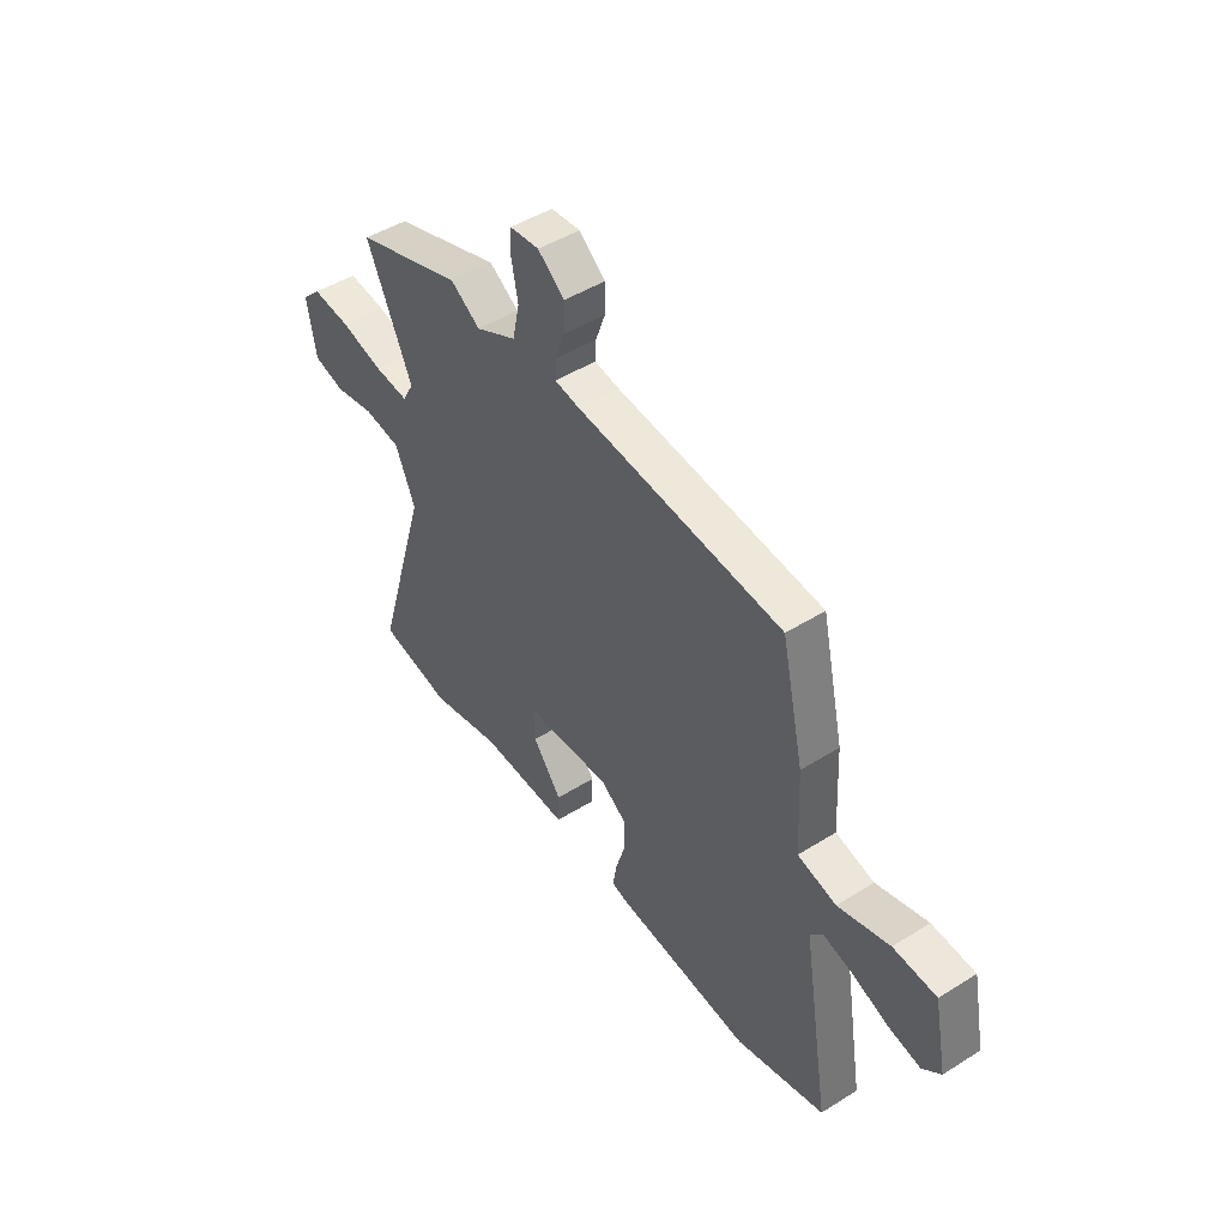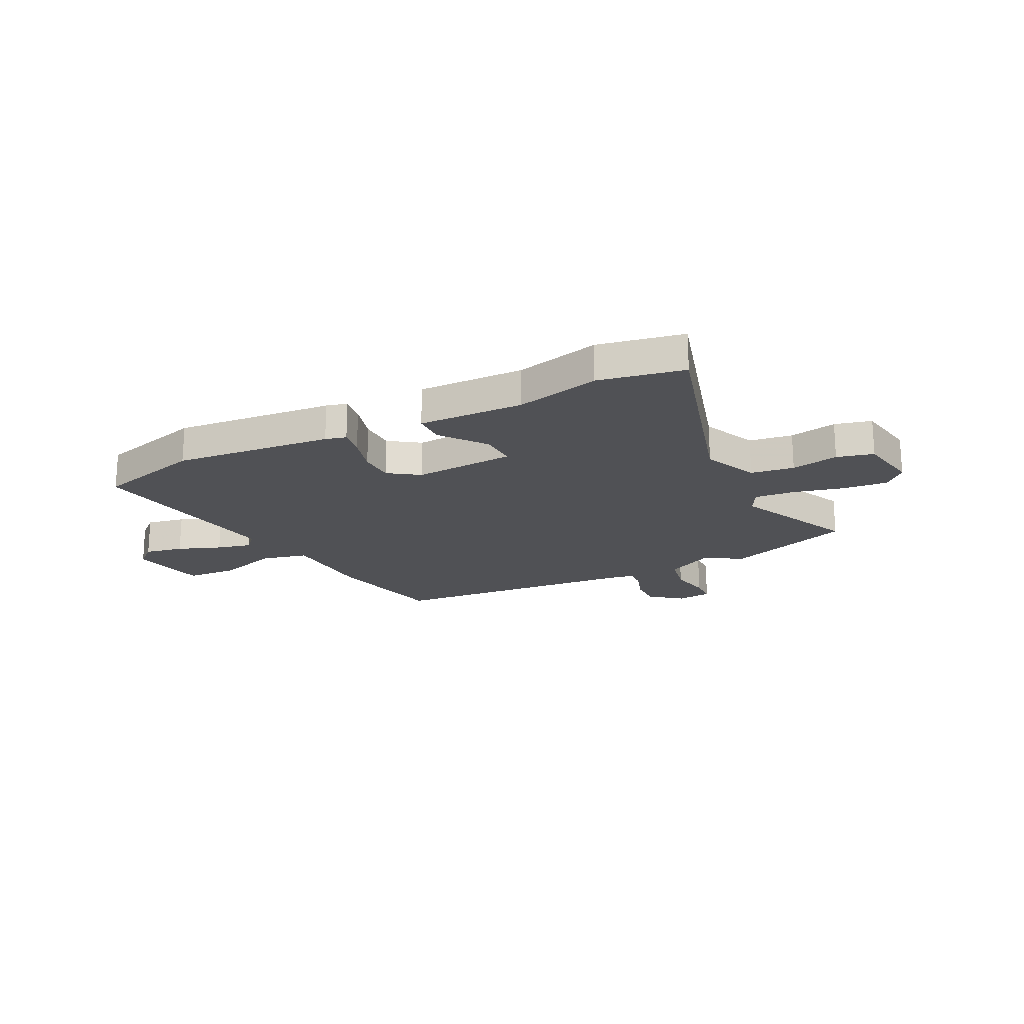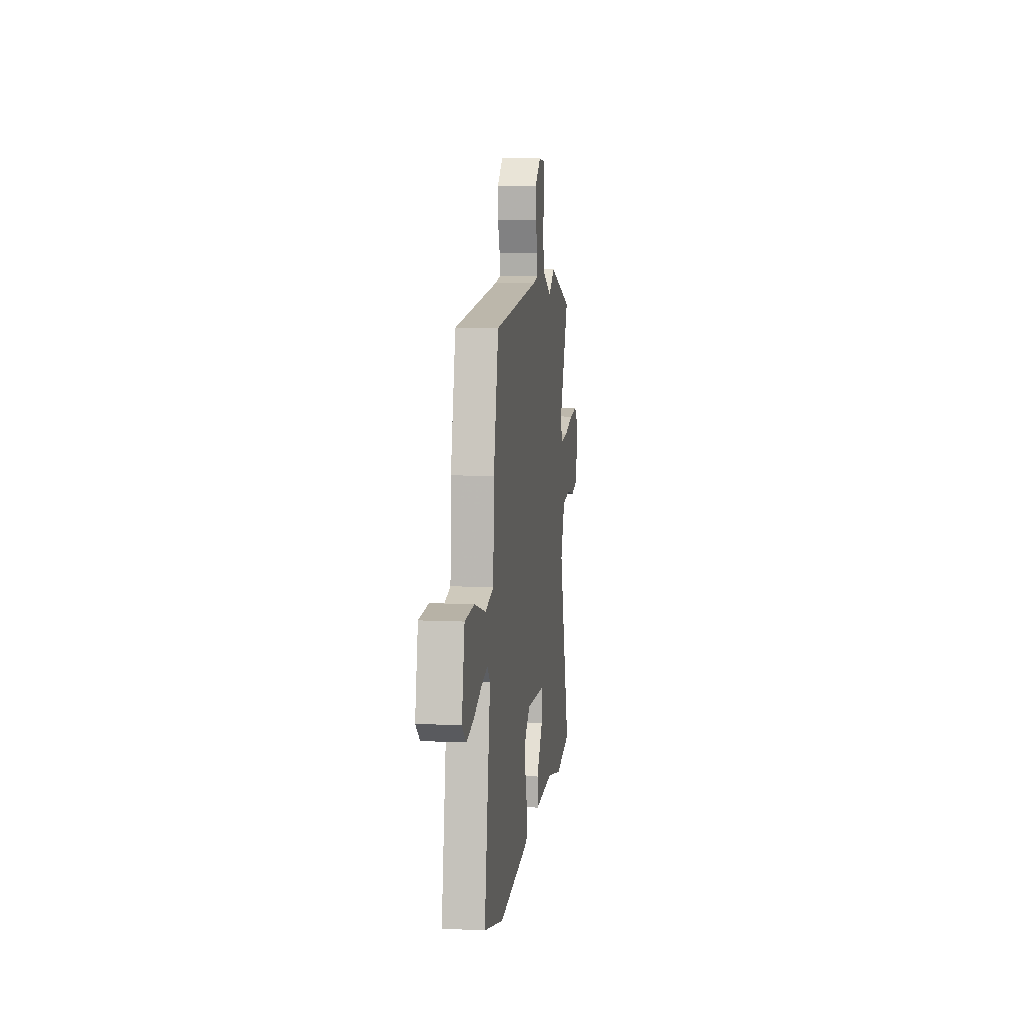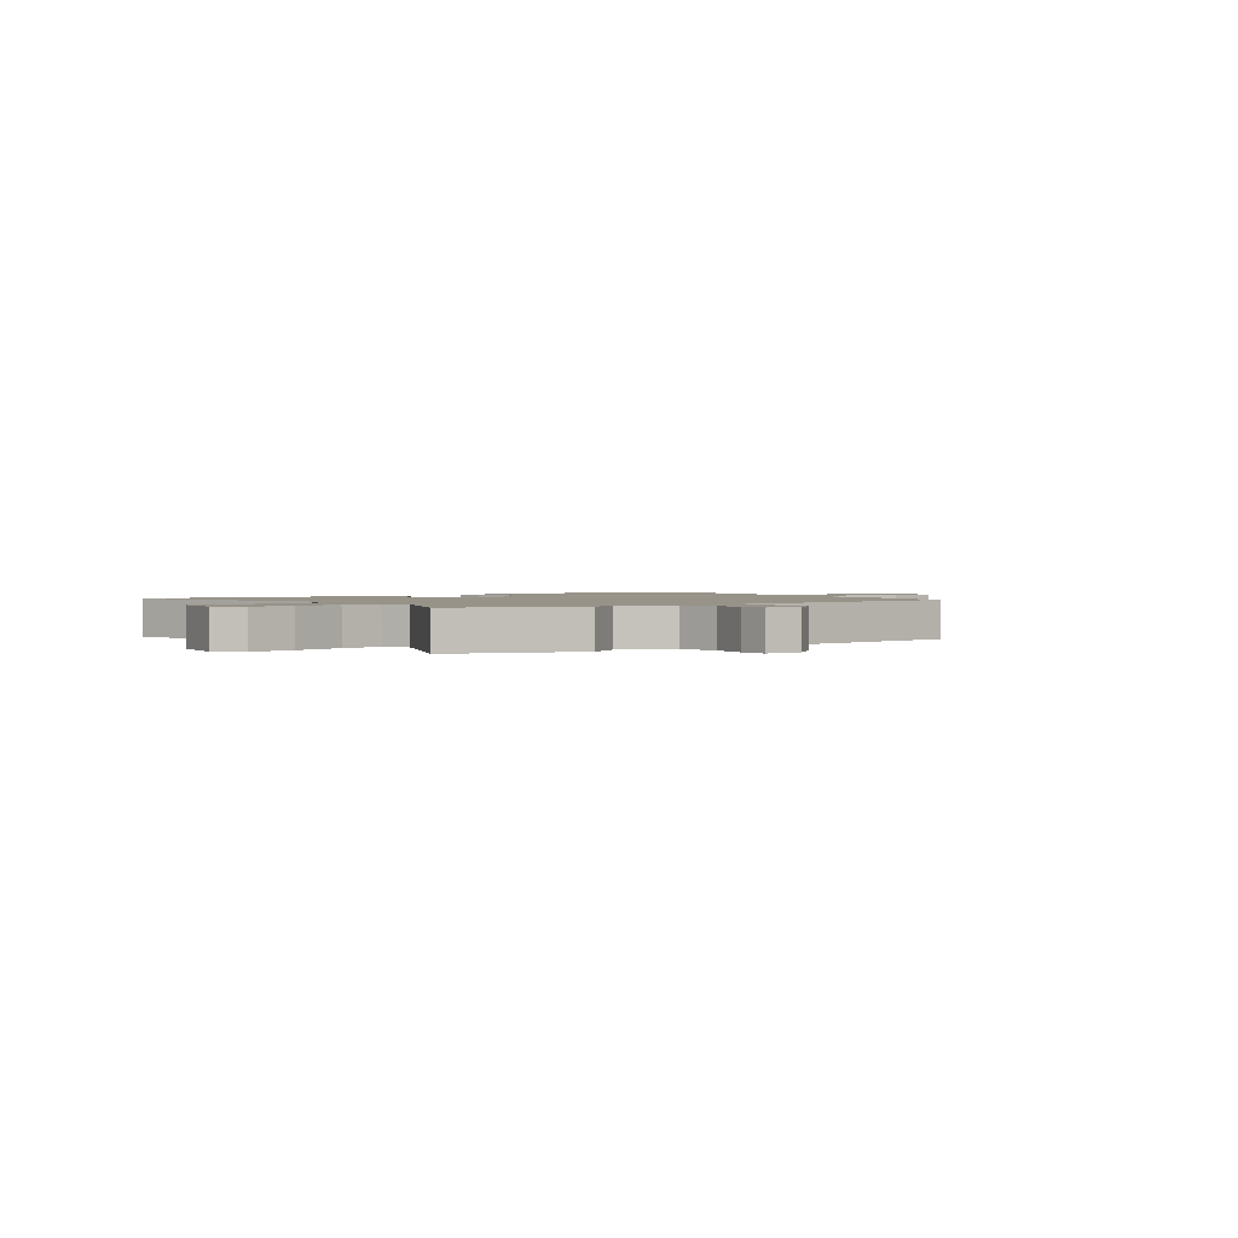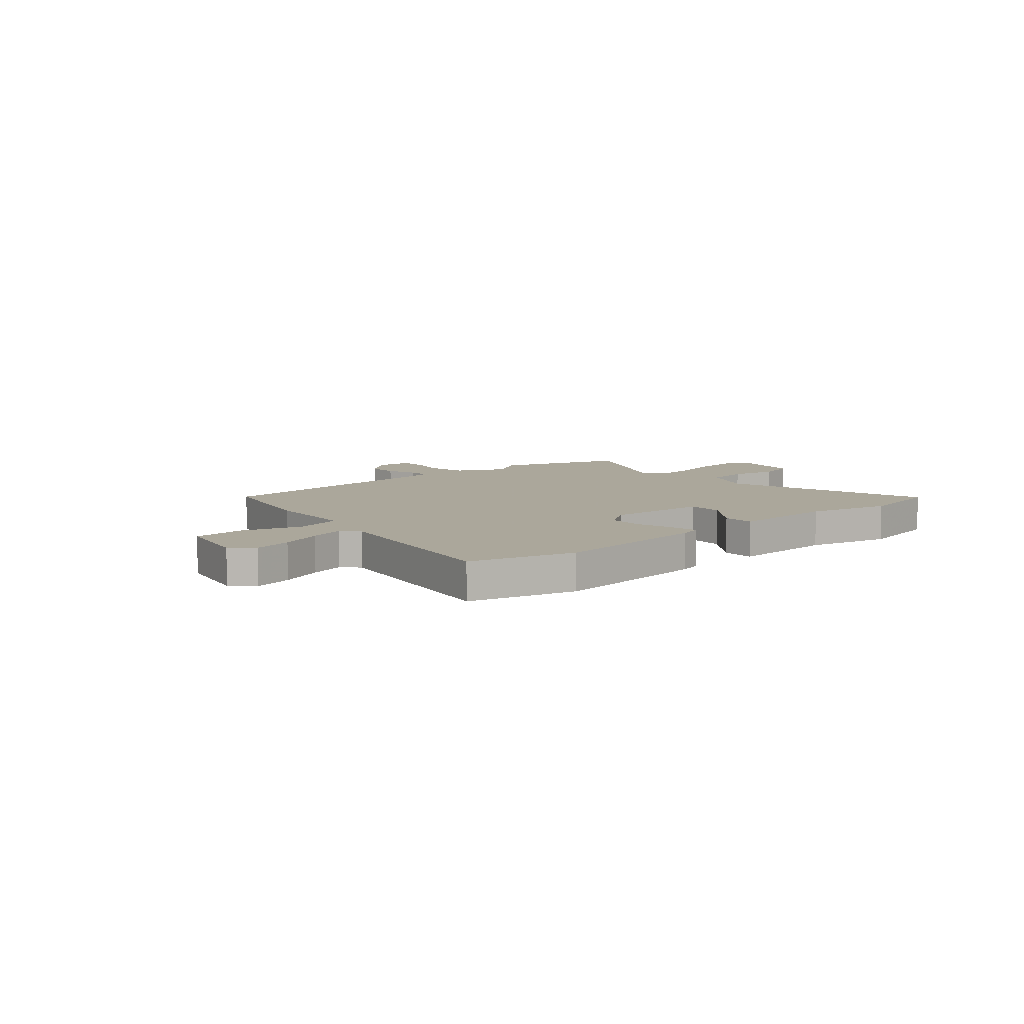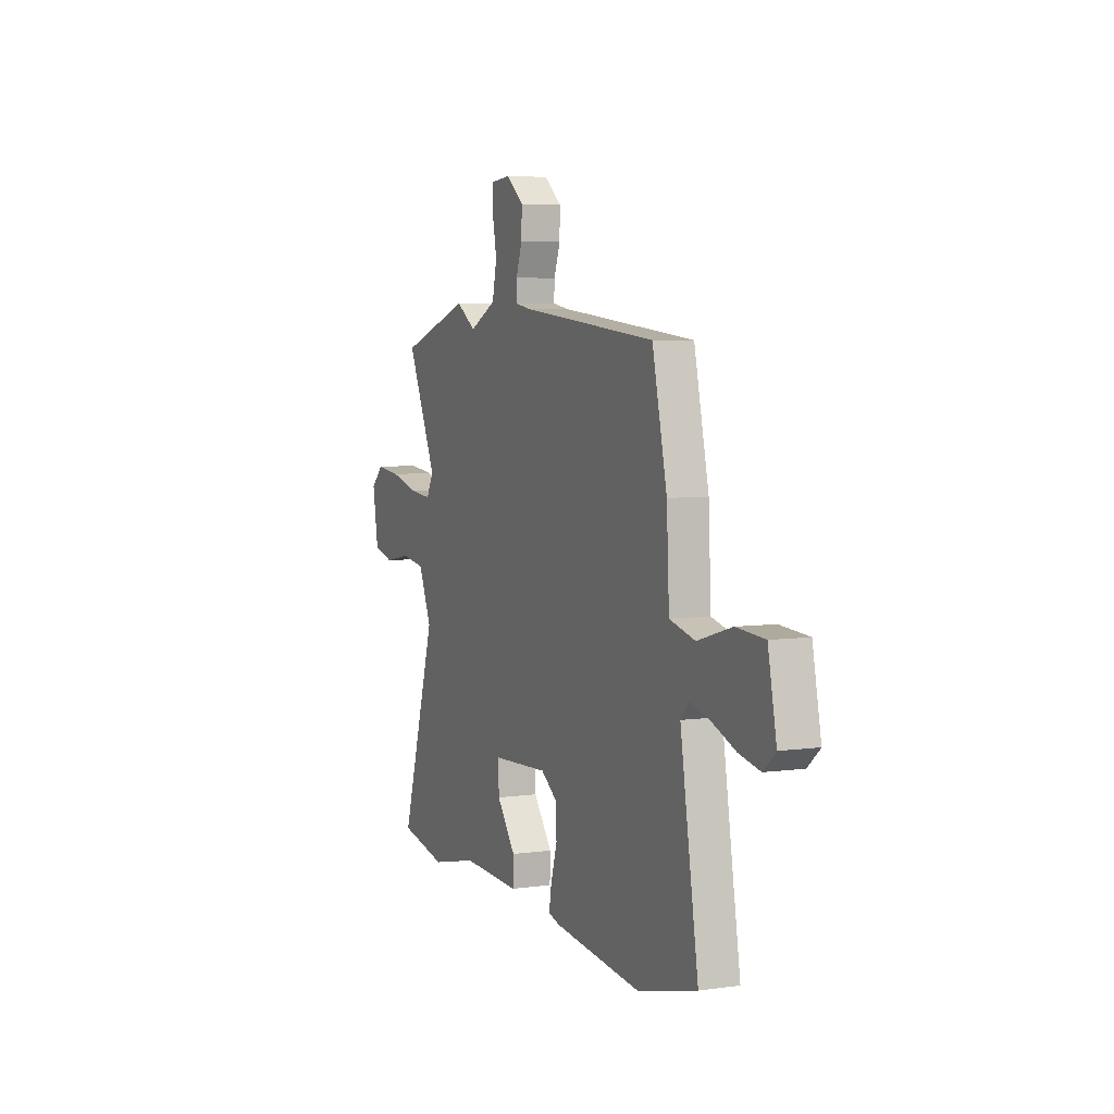
<metadata>
{"format":"obj","ext":"obj","renderer":"f3d","projection":"perspective","resolution":1024,"background":"white","views":[{"elev":46.7,"azim":54.5,"up":"+Z"},{"elev":-20.2,"azim":-152.7,"up":"+Y"},{"elev":8.5,"azim":97.4,"up":"+Z"},{"elev":1.6,"azim":-36.7,"up":"+Y"},{"elev":8.2,"azim":139.4,"up":"+Y"},{"elev":5.4,"azim":66.7,"up":"+Z"}]}
</metadata>
<code>
v -0.613 0.07 0.463
v -0.364 0.07 0.545
v -0.295 0.07 0.499
v -0.2 0.07 0.546
v -0.184 0.07 0.621
v -0.199 0.07 0.699
v -0.197 0.07 0.753
v -0.129 0.07 0.759
v -0.068 0.07 0.709
v -0.069 0.07 0.647
v -0.091 0.07 0.586
v -0.093 0.07 0.543
v -0.036 0.07 0.533
v 0.444 0.07 0.483
v 0.496 0.07 0.249
v 0.505 0.07 0.069
v 0.595 0.07 0.046
v 0.715 0.07 0.081
v 0.815 0.07 0.074
v 0.845 0.07 -0.076
v 0.802 0.07 -0.113
v 0.727 0.07 -0.097
v 0.643 0.07 -0.064
v 0.575 0.07 -0.046
v 0.545 0.07 -0.078
v 0.609 0.07 -0.472
v 0.401 0.07 -0.526
v 0.09 0.07 -0.492
v 0.049 0.07 -0.481
v 0.058 0.07 -0.428
v 0.08 0.07 -0.354
v 0.079 0.07 -0.285
v 0.02 0.07 -0.243
v -0.179 0.07 -0.253
v -0.177 0.07 -0.324
v -0.11 0.07 -0.412
v -0.112 0.07 -0.474
v -0.319 0.07 -0.466
v -0.484 0.07 -0.503
v -0.651 0.07 -0.469
v -0.527 0.07 -0.057
v -0.573 0.07 0.05
v -0.658 0.07 0.063
v -0.751 0.07 0.046
v -0.823 0.07 0.065
v -0.843 0.07 0.186
v -0.799 0.07 0.228
v -0.711 0.07 0.218
v -0.612 0.07 0.192
v -0.533 0.07 0.184
v -0.507 0.07 0.231
v -0.613 0 0.463
v -0.364 0 0.545
v -0.295 0 0.499
v -0.2 0 0.546
v -0.184 0 0.621
v -0.199 0 0.699
v -0.197 0 0.753
v -0.129 0 0.759
v -0.068 0 0.709
v -0.069 0 0.647
v -0.091 0 0.586
v -0.093 0 0.543
v -0.036 0 0.533
v 0.444 0 0.483
v 0.496 0 0.249
v 0.505 0 0.069
v 0.595 0 0.046
v 0.715 0 0.081
v 0.815 0 0.074
v 0.845 0 -0.076
v 0.802 0 -0.113
v 0.727 0 -0.097
v 0.643 0 -0.064
v 0.575 0 -0.046
v 0.545 0 -0.078
v 0.609 0 -0.472
v 0.401 0 -0.526
v 0.09 0 -0.492
v 0.049 0 -0.481
v 0.058 0 -0.428
v 0.08 0 -0.354
v 0.079 0 -0.285
v 0.02 0 -0.243
v -0.179 0 -0.253
v -0.177 0 -0.324
v -0.11 0 -0.412
v -0.112 0 -0.474
v -0.319 0 -0.466
v -0.484 0 -0.503
v -0.651 0 -0.469
v -0.527 0 -0.057
v -0.573 0 0.05
v -0.658 0 0.063
v -0.751 0 0.046
v -0.823 0 0.065
v -0.843 0 0.186
v -0.799 0 0.228
v -0.711 0 0.218
v -0.612 0 0.192
v -0.533 0 0.184
v -0.507 0 0.231
f 46 47 48 49
f 46 49 50
f 43 44 45 46
f 42 43 46 50
f 41 42 50 51
f 38 39 40 41
f 35 36 37 38
f 34 35 38 41
f 33 34 41 51
f 28 29 30 31
f 28 31 32
f 25 26 27 28
f 24 25 28 32
f 20 21 22 23
f 20 23 24
f 17 18 19 20
f 16 17 20 24
f 13 14 15 16
f 12 13 16 24
f 8 9 10 11
f 8 11 12
f 5 6 7 8
f 4 5 8 12
f 3 4 12 24
f 1 2 3
f 24 32 33 51
f 1 3 24 51
f 100 99 98 97
f 101 100 97
f 97 96 95 94
f 101 97 94 93
f 102 101 93 92
f 92 91 90 89
f 89 88 87 86
f 92 89 86 85
f 102 92 85 84
f 82 81 80 79
f 83 82 79
f 79 78 77 76
f 83 79 76 75
f 74 73 72 71
f 75 74 71
f 71 70 69 68
f 75 71 68 67
f 67 66 65 64
f 75 67 64 63
f 62 61 60 59
f 63 62 59
f 59 58 57 56
f 63 59 56 55
f 75 63 55 54
f 54 53 52
f 102 84 83 75
f 102 75 54 52
f 1 52 53 2
f 2 53 54 3
f 3 54 55 4
f 4 55 56 5
f 5 56 57 6
f 6 57 58 7
f 7 58 59 8
f 8 59 60 9
f 9 60 61 10
f 10 61 62 11
f 11 62 63 12
f 12 63 64 13
f 13 64 65 14
f 14 65 66 15
f 15 66 67 16
f 16 67 68 17
f 17 68 69 18
f 18 69 70 19
f 19 70 71 20
f 20 71 72 21
f 21 72 73 22
f 22 73 74 23
f 23 74 75 24
f 24 75 76 25
f 25 76 77 26
f 26 77 78 27
f 27 78 79 28
f 28 79 80 29
f 29 80 81 30
f 30 81 82 31
f 31 82 83 32
f 32 83 84 33
f 33 84 85 34
f 34 85 86 35
f 35 86 87 36
f 36 87 88 37
f 37 88 89 38
f 38 89 90 39
f 39 90 91 40
f 40 91 92 41
f 41 92 93 42
f 42 93 94 43
f 43 94 95 44
f 44 95 96 45
f 45 96 97 46
f 46 97 98 47
f 47 98 99 48
f 48 99 100 49
f 49 100 101 50
f 50 101 102 51
f 51 102 52 1

</code>
